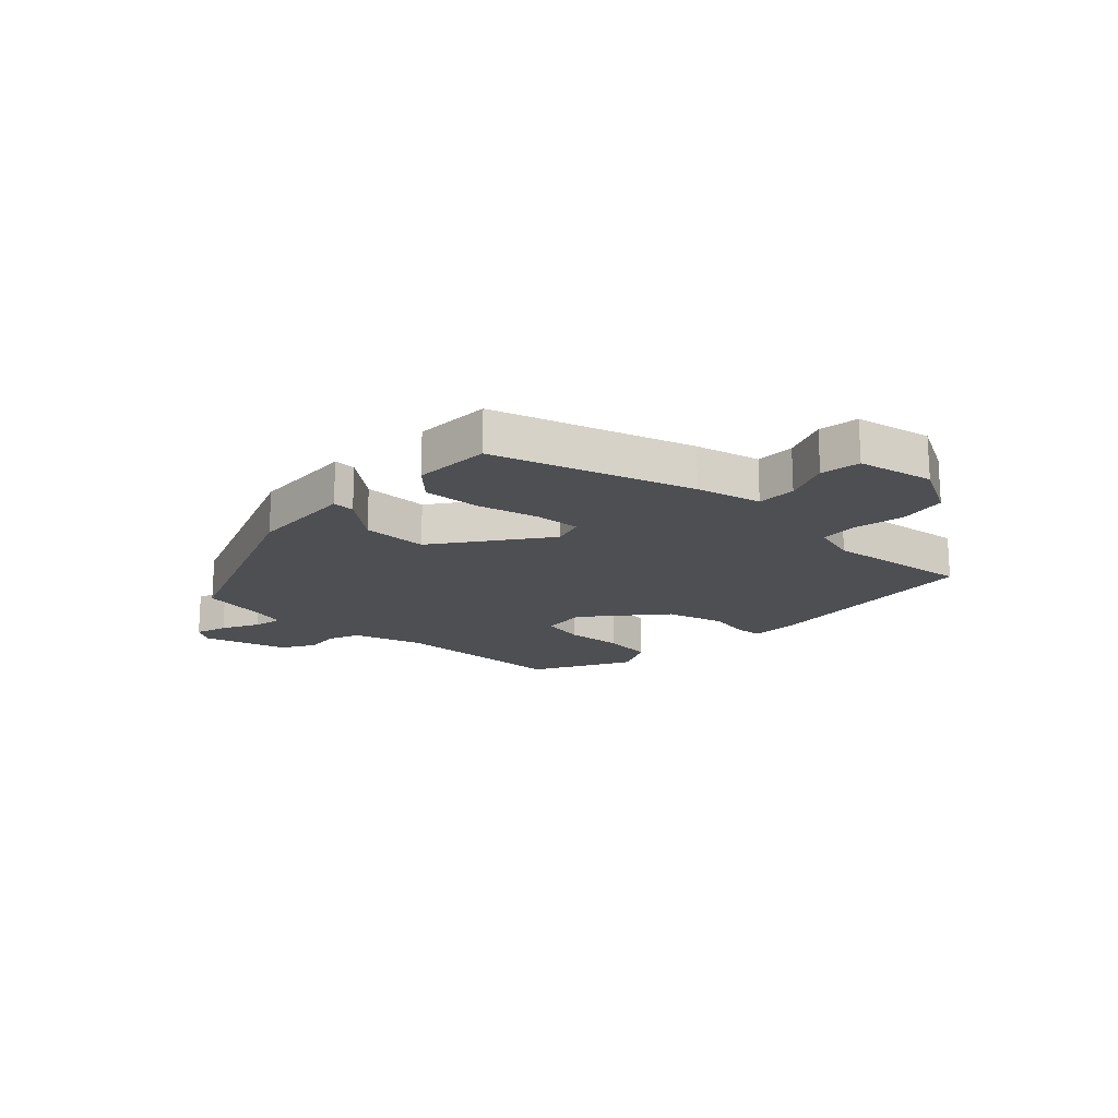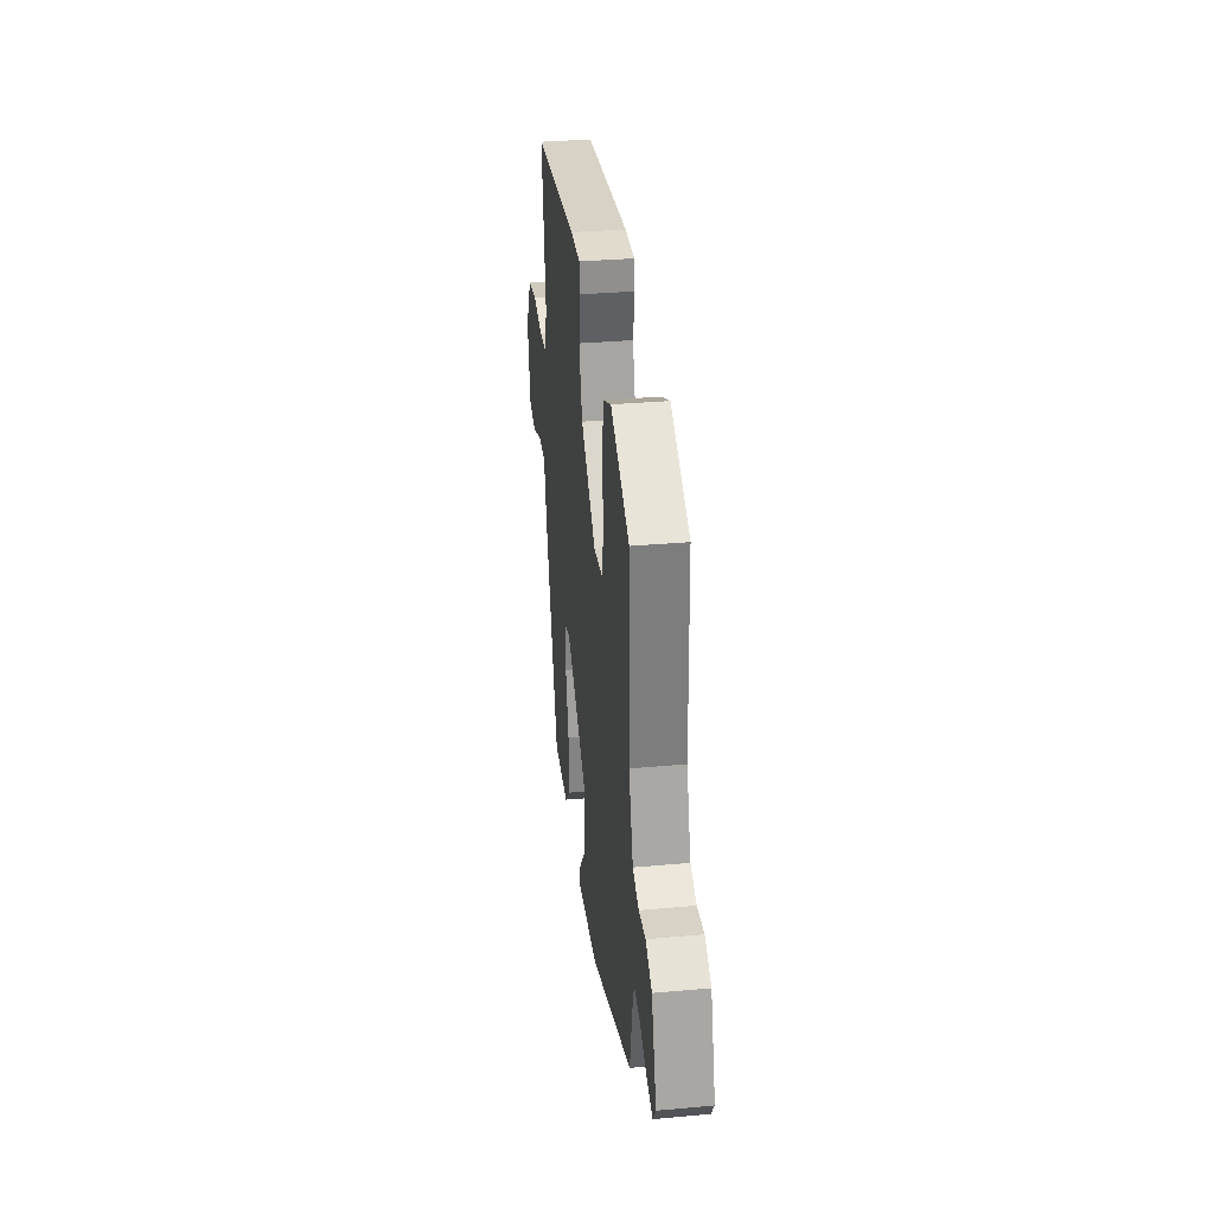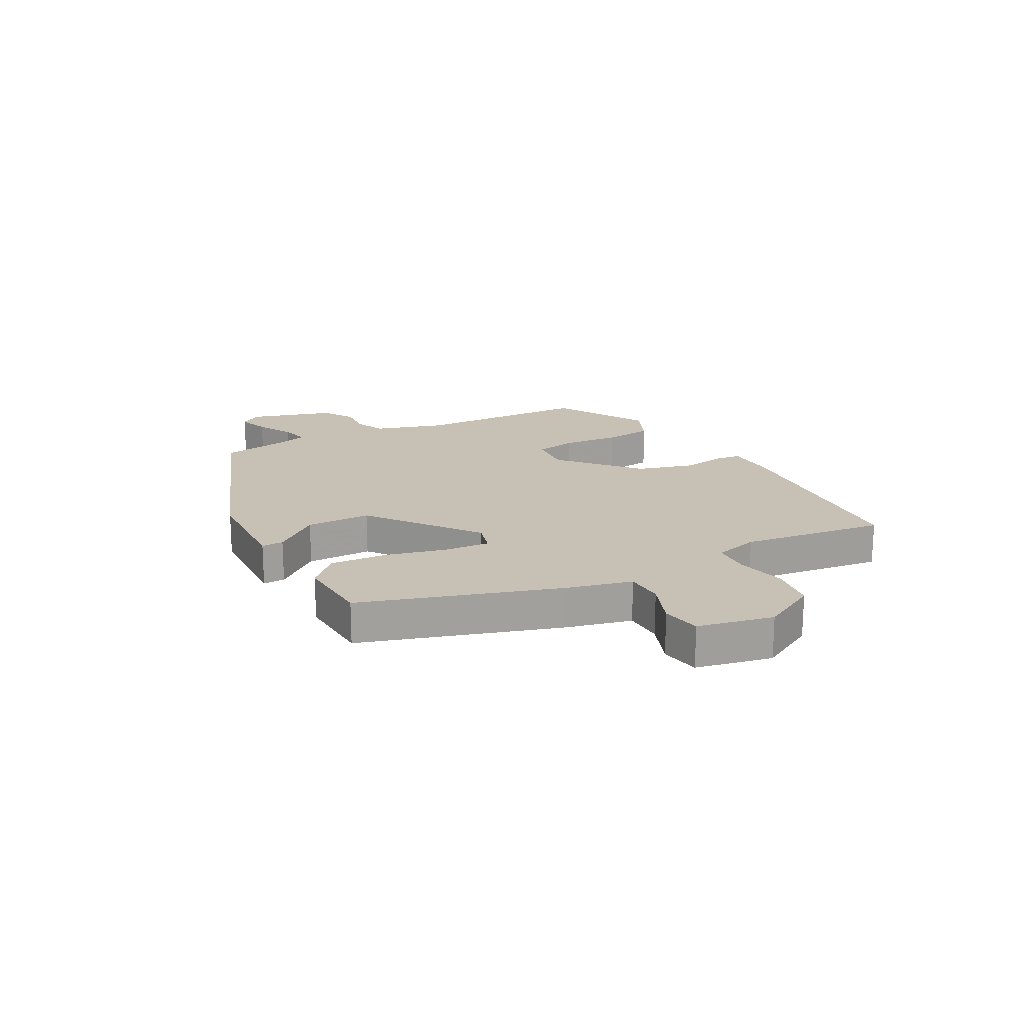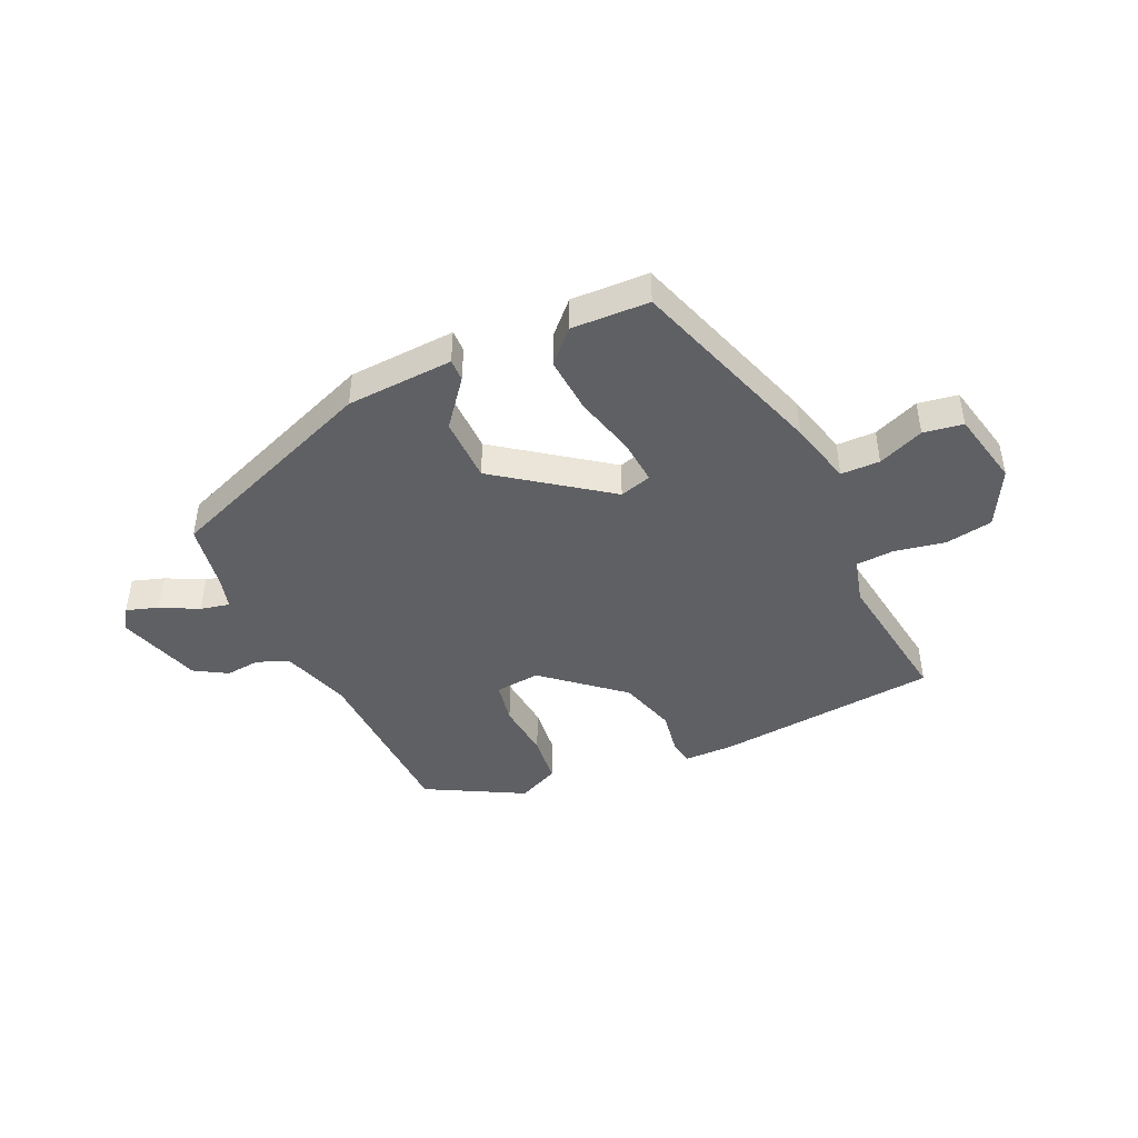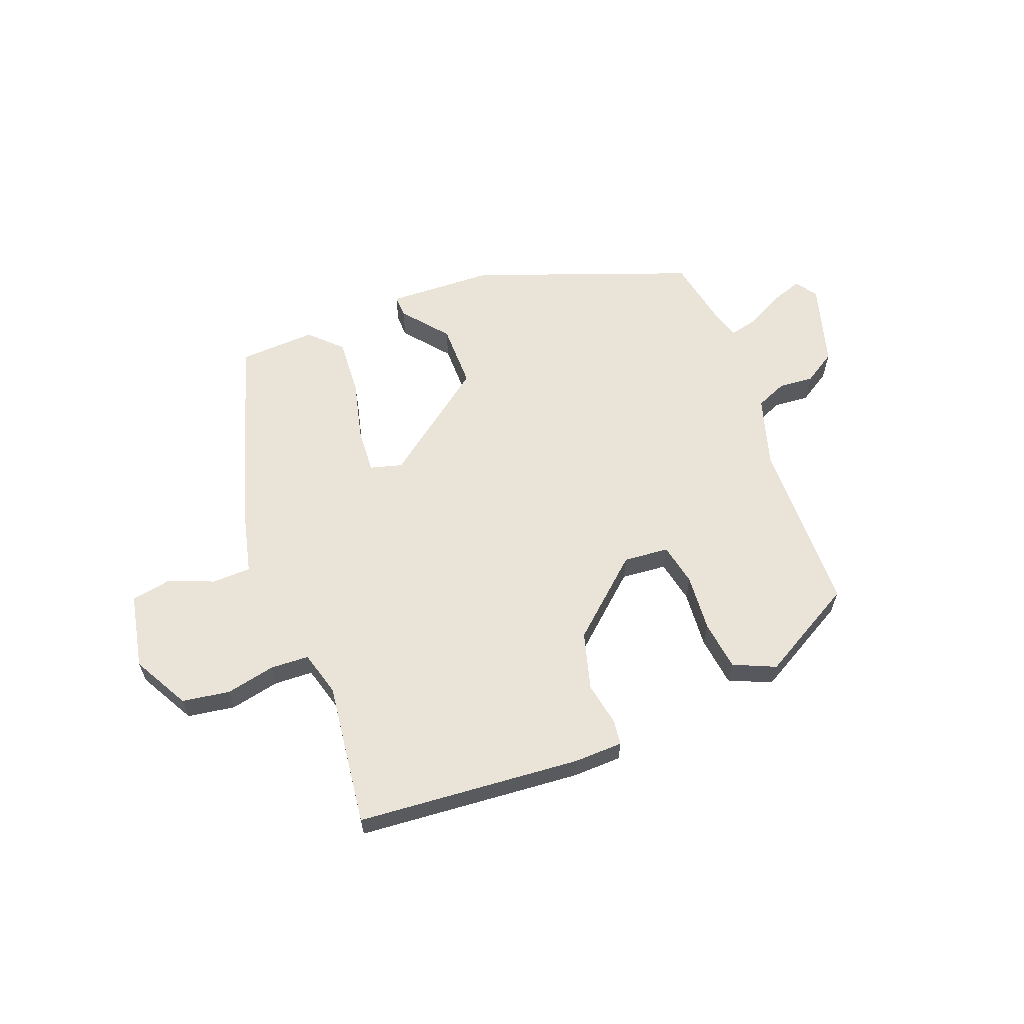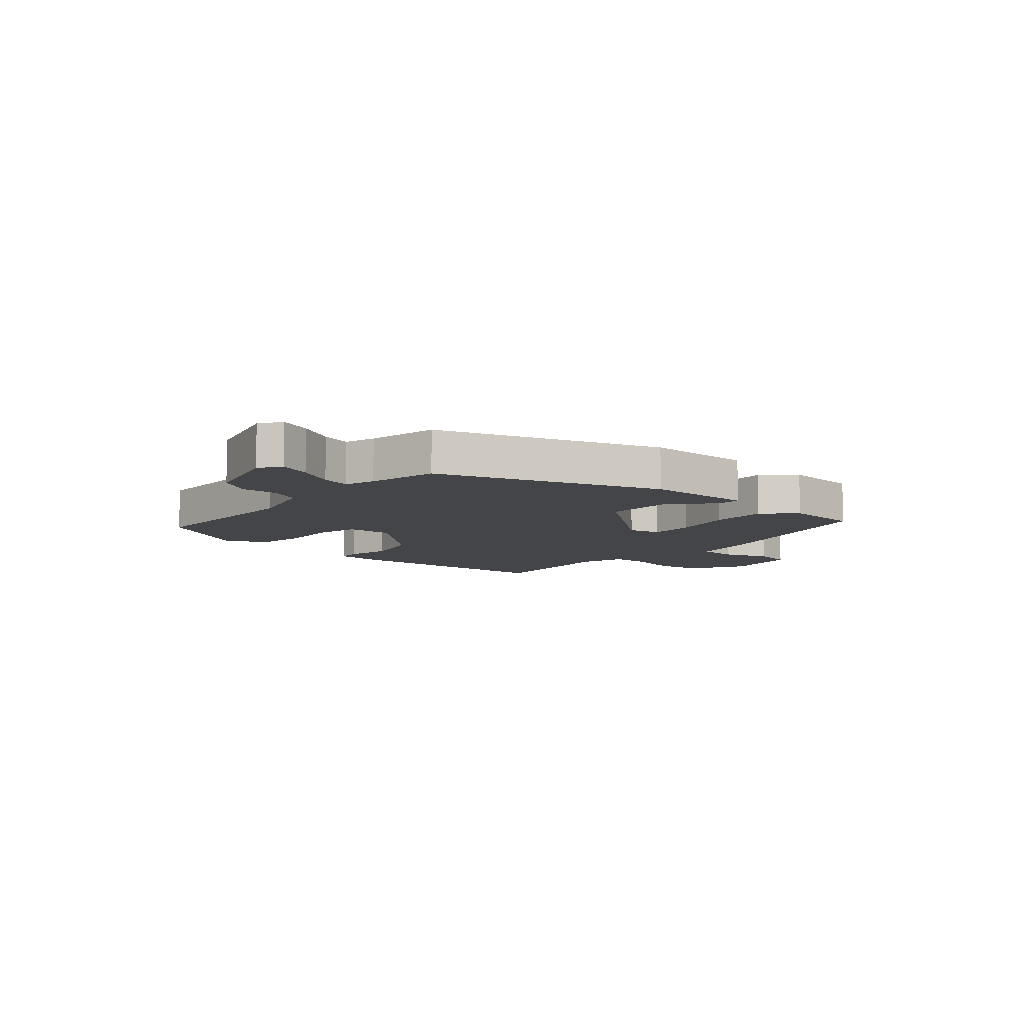
<metadata>
{"format":"obj","ext":"obj","renderer":"f3d","projection":"perspective","resolution":1024,"background":"white","views":[{"elev":-17.8,"azim":-133.5,"up":"+Y"},{"elev":33.1,"azim":82.9,"up":"+Z"},{"elev":18.6,"azim":-119.0,"up":"+Y"},{"elev":-44.1,"azim":-155.3,"up":"+Y"},{"elev":61.1,"azim":-21.7,"up":"+Y"},{"elev":-8.8,"azim":137.0,"up":"+Y"}]}
</metadata>
<code>
v 0.497 0.07 -0.378
v 0.123 0.07 -0.522
v -0.061 0.07 -0.532
v -0.06 0.07 -0.494
v 0.003 0.07 -0.415
v 0.002 0.07 -0.303
v -0.185 0.07 -0.165
v -0.24 0.07 -0.181
v -0.234 0.07 -0.259
v -0.207 0.07 -0.364
v -0.2 0.07 -0.462
v -0.252 0.07 -0.515
v -0.385 0.07 -0.51
v -0.495 0.07 -0.171
v -0.523 0.07 -0.06
v -0.59 0.07 -0.059
v -0.669 0.07 -0.091
v -0.737 0.07 -0.08
v -0.765 0.07 0.05
v -0.713 0.07 0.148
v -0.631 0.07 0.162
v -0.545 0.07 0.145
v -0.479 0.07 0.149
v -0.458 0.07 0.227
v -0.492 0.07 0.475
v -0.106 0.07 0.512
v -0.021 0.07 0.511
v -0.015 0.07 0.468
v -0.028 0.07 0.392
v 0.001 0.07 0.293
v 0.133 0.07 0.18
v 0.211 0.07 0.188
v 0.225 0.07 0.261
v 0.216 0.07 0.36
v 0.226 0.07 0.446
v 0.298 0.07 0.479
v 0.465 0.07 0.388
v 0.475 0.07 0.083
v 0.513 0.07 -0.037
v 0.567 0.07 -0.059
v 0.627 0.07 -0.053
v 0.683 0.07 -0.087
v 0.727 0.07 -0.231
v 0.702 0.07 -0.269
v 0.647 0.07 -0.251
v 0.583 0.07 -0.218
v 0.533 0.07 -0.207
v 0.518 0.07 -0.259
v 0.497 0 -0.378
v 0.123 0 -0.522
v -0.061 0 -0.532
v -0.06 0 -0.494
v 0.003 0 -0.415
v 0.002 0 -0.303
v -0.185 0 -0.165
v -0.24 0 -0.181
v -0.234 0 -0.259
v -0.207 0 -0.364
v -0.2 0 -0.462
v -0.252 0 -0.515
v -0.385 0 -0.51
v -0.495 0 -0.171
v -0.523 0 -0.06
v -0.59 0 -0.059
v -0.669 0 -0.091
v -0.737 0 -0.08
v -0.765 0 0.05
v -0.713 0 0.148
v -0.631 0 0.162
v -0.545 0 0.145
v -0.479 0 0.149
v -0.458 0 0.227
v -0.492 0 0.475
v -0.106 0 0.512
v -0.021 0 0.511
v -0.015 0 0.468
v -0.028 0 0.392
v 0.001 0 0.293
v 0.133 0 0.18
v 0.211 0 0.188
v 0.225 0 0.261
v 0.216 0 0.36
v 0.226 0 0.446
v 0.298 0 0.479
v 0.465 0 0.388
v 0.475 0 0.083
v 0.513 0 -0.037
v 0.567 0 -0.059
v 0.627 0 -0.053
v 0.683 0 -0.087
v 0.727 0 -0.231
v 0.702 0 -0.269
v 0.647 0 -0.251
v 0.583 0 -0.218
v 0.533 0 -0.207
v 0.518 0 -0.259
f 44 45 46
f 43 44 46
f 42 43 46
f 41 42 46
f 40 41 46
f 39 40 46 47
f 38 39 47 48
f 36 37 38
f 35 36 38
f 34 35 38
f 33 34 38
f 48 1 2
f 38 48 2
f 33 38 2
f 32 33 2
f 27 28 29
f 26 27 29
f 25 26 29
f 24 25 29
f 23 24 29 30
f 20 21 22
f 19 20 22
f 18 19 22
f 17 18 22
f 16 17 22
f 15 16 22 23
f 14 15 23
f 13 14 23
f 12 13 23
f 11 12 23
f 10 11 23
f 9 10 23
f 8 9 23
f 23 30 31
f 8 23 31
f 7 8 31
f 2 3 4 5
f 2 5 6
f 32 2 6
f 6 7 31 32
f 94 93 92
f 94 92 91
f 94 91 90
f 94 90 89
f 94 89 88
f 95 94 88 87
f 96 95 87 86
f 86 85 84
f 86 84 83
f 86 83 82
f 86 82 81
f 50 49 96
f 50 96 86
f 50 86 81
f 50 81 80
f 77 76 75
f 77 75 74
f 77 74 73
f 77 73 72
f 78 77 72 71
f 70 69 68
f 70 68 67
f 70 67 66
f 70 66 65
f 70 65 64
f 71 70 64 63
f 71 63 62
f 71 62 61
f 71 61 60
f 71 60 59
f 71 59 58
f 71 58 57
f 71 57 56
f 79 78 71
f 79 71 56
f 79 56 55
f 53 52 51 50
f 54 53 50
f 54 50 80
f 80 79 55 54
f 1 49 50 2
f 2 50 51 3
f 3 51 52 4
f 4 52 53 5
f 5 53 54 6
f 6 54 55 7
f 7 55 56 8
f 8 56 57 9
f 9 57 58 10
f 10 58 59 11
f 11 59 60 12
f 12 60 61 13
f 13 61 62 14
f 14 62 63 15
f 15 63 64 16
f 16 64 65 17
f 17 65 66 18
f 18 66 67 19
f 19 67 68 20
f 20 68 69 21
f 21 69 70 22
f 22 70 71 23
f 23 71 72 24
f 24 72 73 25
f 25 73 74 26
f 26 74 75 27
f 27 75 76 28
f 28 76 77 29
f 29 77 78 30
f 30 78 79 31
f 31 79 80 32
f 32 80 81 33
f 33 81 82 34
f 34 82 83 35
f 35 83 84 36
f 36 84 85 37
f 37 85 86 38
f 38 86 87 39
f 39 87 88 40
f 40 88 89 41
f 41 89 90 42
f 42 90 91 43
f 43 91 92 44
f 44 92 93 45
f 45 93 94 46
f 46 94 95 47
f 47 95 96 48
f 48 96 49 1

</code>
